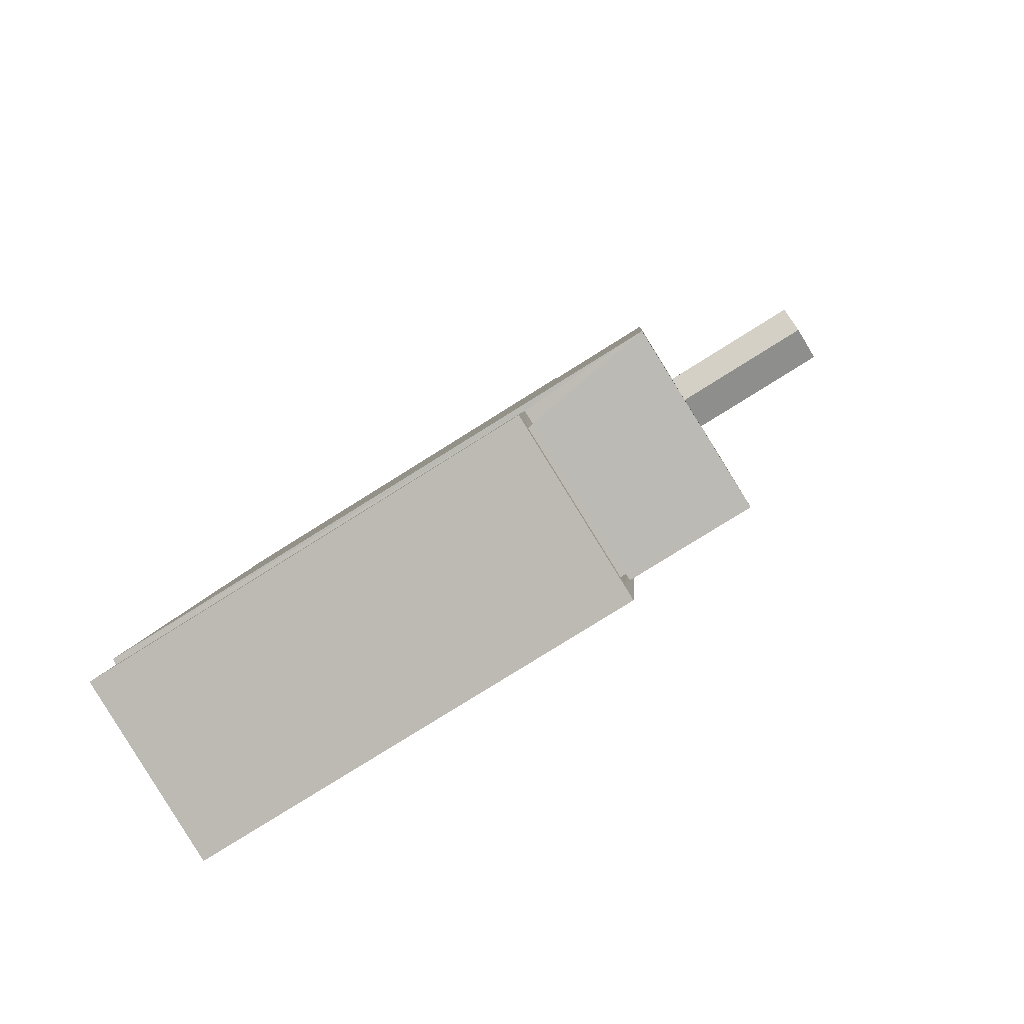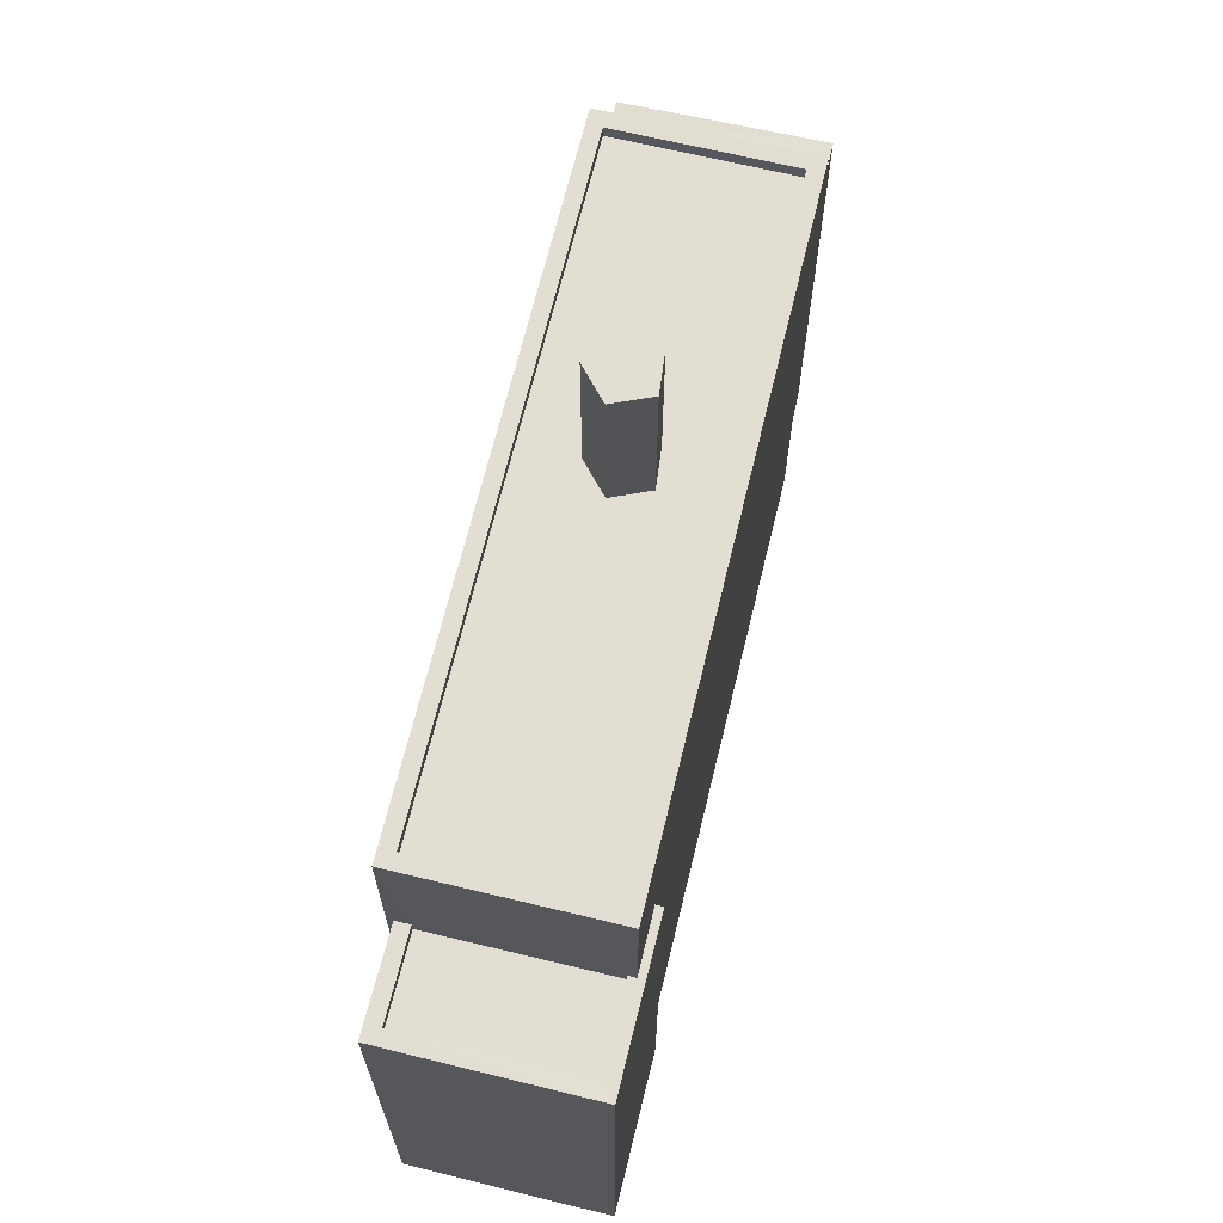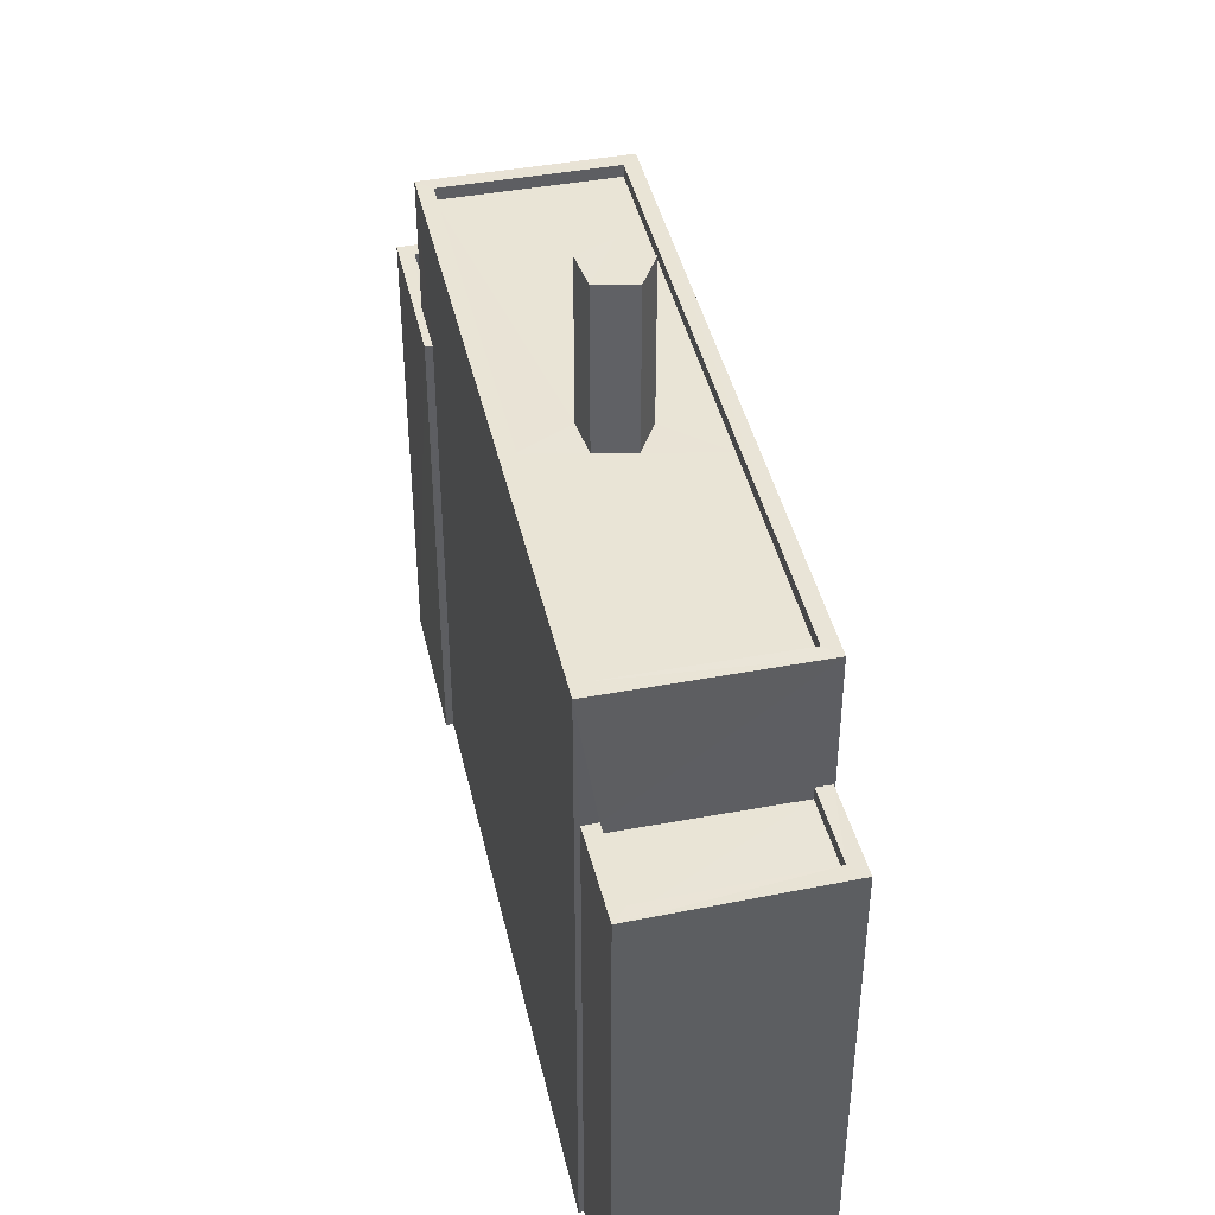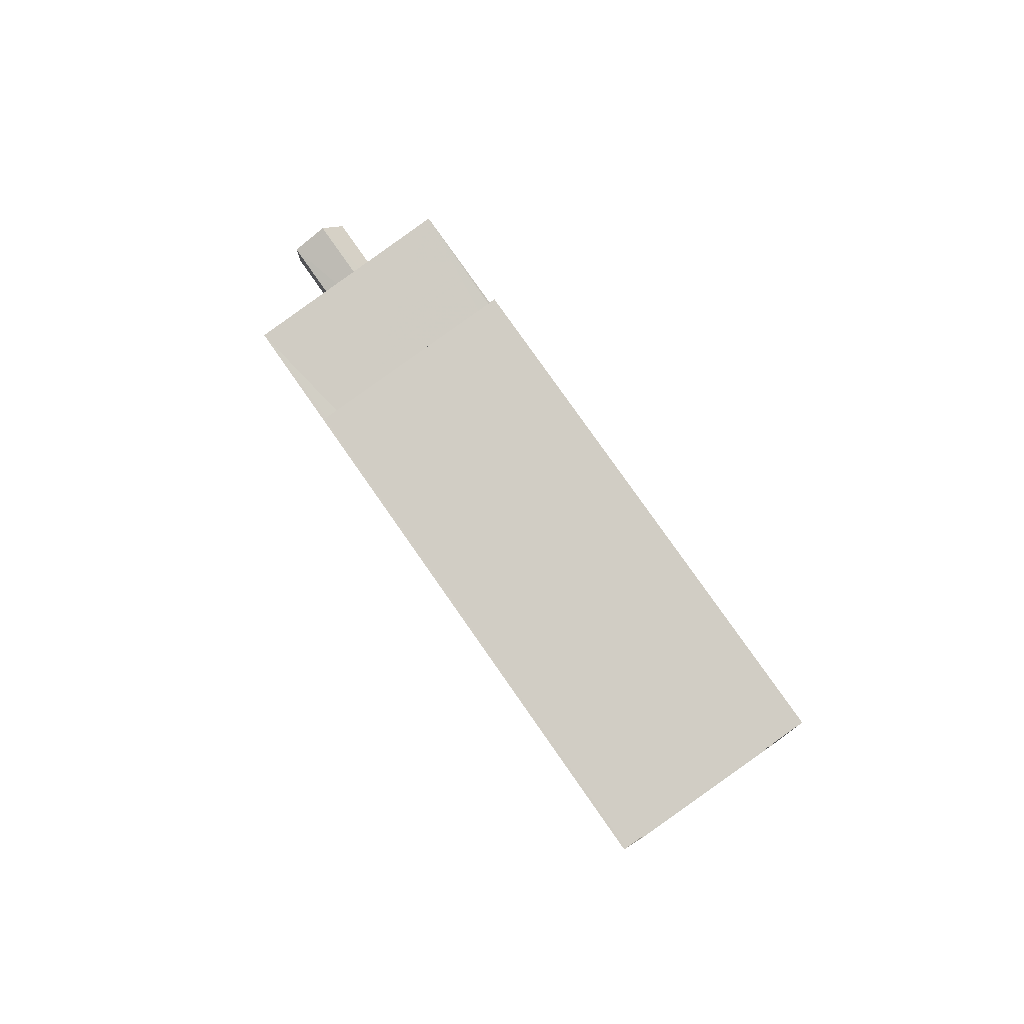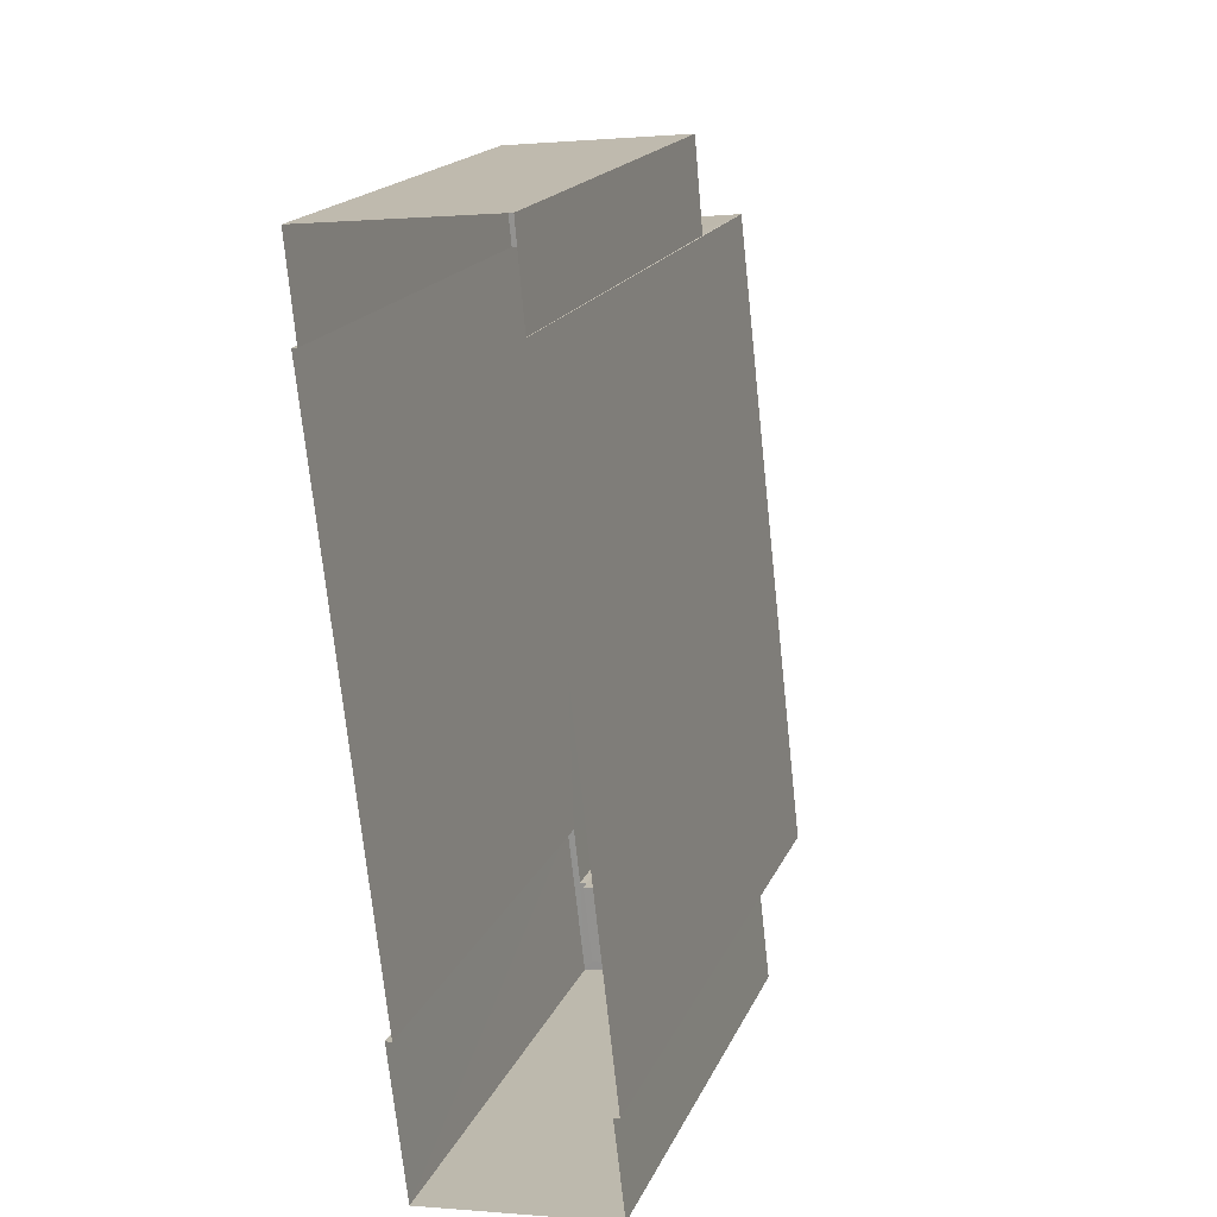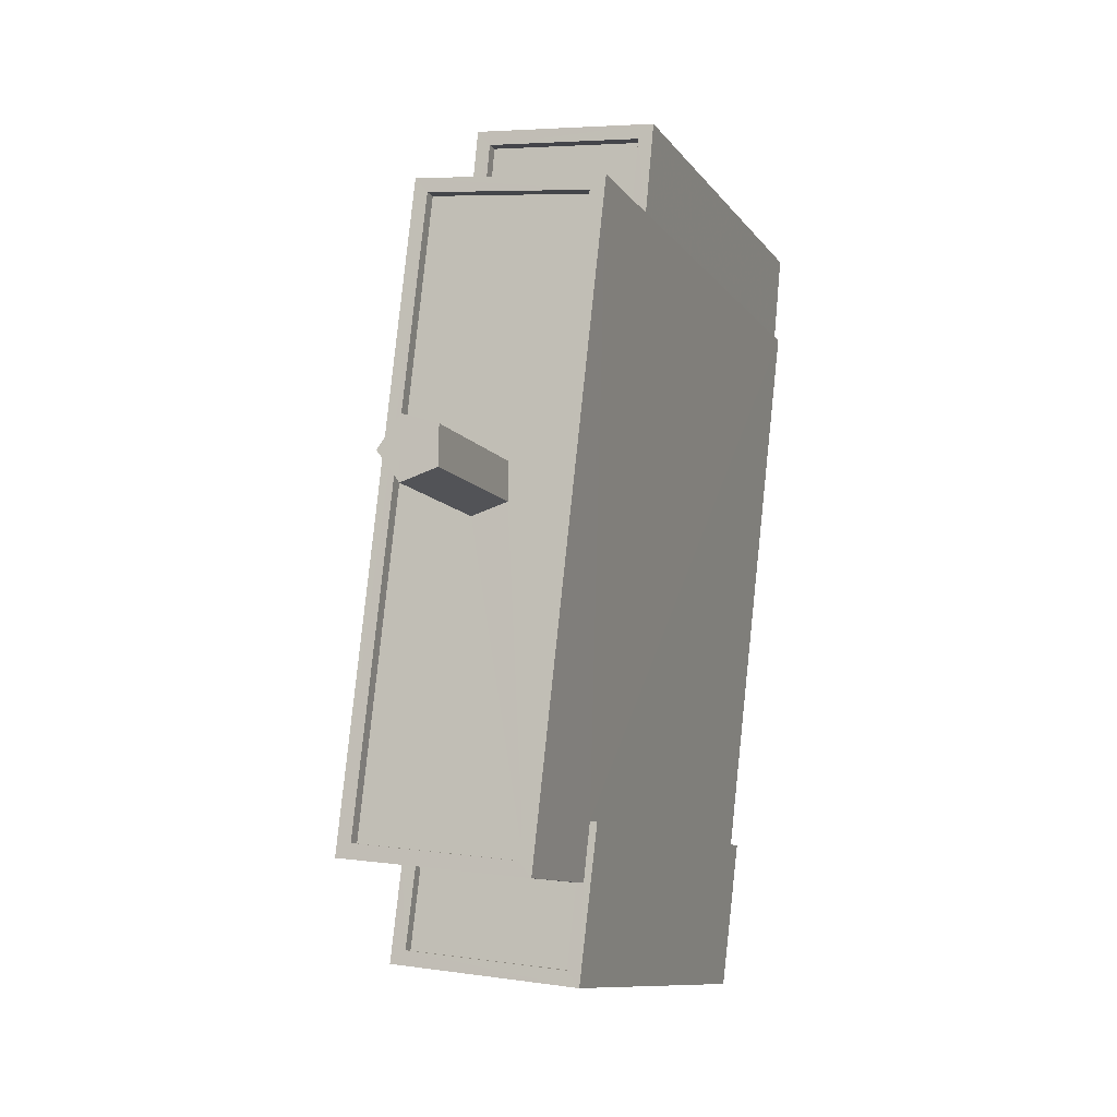
<metadata>
{"format":"obj","ext":"obj","renderer":"f3d","projection":"perspective","resolution":1024,"background":"white","views":[{"elev":-79.0,"azim":-57.9,"up":"+Y"},{"elev":67.6,"azim":7.2,"up":"+Z"},{"elev":42.5,"azim":161.0,"up":"+Z"},{"elev":78.3,"azim":145.1,"up":"+Y"},{"elev":18.4,"azim":-161.7,"up":"+Y"},{"elev":-10.3,"azim":20.9,"up":"+Y"}]}
</metadata>
<code>
v -8.925e+04 -9.879e+04 8.006
v -8.926e+04 -9.881e+04 8.005
v -8.926e+04 -9.881e+04 8.005
v -8.926e+04 -9.881e+04 8.005
v -8.925e+04 -9.881e+04 8.004
v -8.925e+04 -9.879e+04 8.006
v -8.925e+04 -9.879e+04 8.005
v -8.925e+04 -9.879e+04 8.006
v -8.925e+04 -9.881e+04 8.005
v -8.925e+04 -9.881e+04 8.005
v -8.925e+04 -9.879e+04 8.005
v -8.925e+04 -9.879e+04 8.005
v -8.925e+04 -9.88e+04 20.14
v -8.925e+04 -9.88e+04 20.14
v -8.925e+04 -9.88e+04 20.14
v -8.925e+04 -9.881e+04 20.14
v -8.925e+04 -9.88e+04 20.14
v -8.926e+04 -9.881e+04 20.14
v -8.925e+04 -9.88e+04 20.14
v -8.925e+04 -9.88e+04 20.14
v -8.925e+04 -9.88e+04 20.14
v -8.925e+04 -9.879e+04 17.49
v -8.925e+04 -9.879e+04 17.49
v -8.925e+04 -9.879e+04 17.49
v -8.925e+04 -9.879e+04 17.49
v -8.925e+04 -9.879e+04 20.39
v -8.925e+04 -9.879e+04 20.39
v -8.926e+04 -9.881e+04 20.39
v -8.926e+04 -9.881e+04 20.39
v -8.925e+04 -9.881e+04 20.39
v -8.925e+04 -9.881e+04 20.39
v -8.925e+04 -9.88e+04 20.39
v -8.925e+04 -9.879e+04 20.39
v -8.925e+04 -9.879e+04 17.74
v -8.925e+04 -9.879e+04 17.74
v -8.925e+04 -9.879e+04 17.74
v -8.925e+04 -9.879e+04 17.74
v -8.925e+04 -9.879e+04 17.74
v -8.925e+04 -9.879e+04 17.74
v -8.925e+04 -9.879e+04 17.74
v -8.925e+04 -9.879e+04 17.74
v -8.925e+04 -9.88e+04 20.14
v -8.925e+04 -9.879e+04 20.14
v -8.926e+04 -9.881e+04 17.64
v -8.926e+04 -9.881e+04 17.64
v -8.926e+04 -9.881e+04 17.64
v -8.925e+04 -9.881e+04 17.64
v -8.925e+04 -9.881e+04 17.64
v -8.925e+04 -9.881e+04 17.64
v -8.926e+04 -9.881e+04 17.64
v -8.925e+04 -9.881e+04 17.64
v -8.925e+04 -9.881e+04 17.64
v -8.925e+04 -9.881e+04 17.64
v -8.926e+04 -9.881e+04 17.39
v -8.926e+04 -9.881e+04 17.39
v -8.925e+04 -9.881e+04 17.39
v -8.925e+04 -9.881e+04 17.39
v -8.925e+04 -9.88e+04 23.38
v -8.925e+04 -9.88e+04 23.38
v -8.925e+04 -9.88e+04 23.38
v -8.925e+04 -9.88e+04 23.38
v -8.925e+04 -9.88e+04 23.38
f 1 2 3
f 4 2 5
f 6 7 1
f 1 3 8
f 9 10 5
f 11 12 9
f 7 11 1
f 1 9 2
f 9 5 2
f 1 11 9
f 13 14 15
f 14 16 15
f 17 18 16
f 18 19 20
f 20 19 21
f 17 16 14
f 17 19 18
f 22 23 24
f 22 25 23
f 26 27 28
f 29 26 28
f 28 30 31
f 32 27 26
f 33 27 32
f 33 31 30
f 28 31 29
f 31 33 32
f 34 35 36
f 36 35 37
f 37 38 39
f 35 34 40
f 39 38 41
f 35 38 37
f 42 43 21
f 15 42 13
f 43 20 21
f 42 21 13
f 44 45 46
f 47 48 49
f 45 50 46
f 49 48 51
f 46 50 51
f 48 52 53
f 53 46 51
f 48 53 51
f 54 55 56
f 57 54 56
f 58 59 60
f 59 61 60
f 61 62 60
f 25 38 23
f 25 41 38
f 54 46 55
f 54 44 46
f 9 49 10
f 9 47 49
f 2 4 50
f 45 2 50
f 30 47 33
f 33 47 12
f 30 48 47
f 12 47 9
f 16 31 15
f 15 32 42
f 15 31 32
f 22 24 35
f 40 22 35
f 35 24 23
f 38 35 23
f 11 7 37
f 39 11 37
f 17 14 58
f 60 17 58
f 19 17 60
f 62 19 60
f 52 56 53
f 52 57 56
f 61 19 62
f 61 21 19
f 59 21 61
f 59 13 21
f 49 51 5
f 10 49 5
f 28 27 8
f 3 28 8
f 46 56 55
f 46 53 56
f 50 4 5
f 51 50 5
f 31 16 18
f 29 31 18
f 43 26 20
f 20 29 18
f 20 26 29
f 2 45 3
f 48 30 52
f 54 57 52
f 3 45 28
f 44 30 28
f 54 52 44
f 45 44 28
f 52 30 44
f 32 43 42
f 32 26 43
f 14 59 58
f 14 13 59
f 1 36 6
f 1 34 36
f 11 39 12
f 39 33 12
f 33 41 27
f 8 34 1
f 27 34 8
f 40 25 22
f 41 25 40
f 41 33 39
f 40 34 27
f 27 41 40
f 37 7 6
f 36 37 6

</code>
